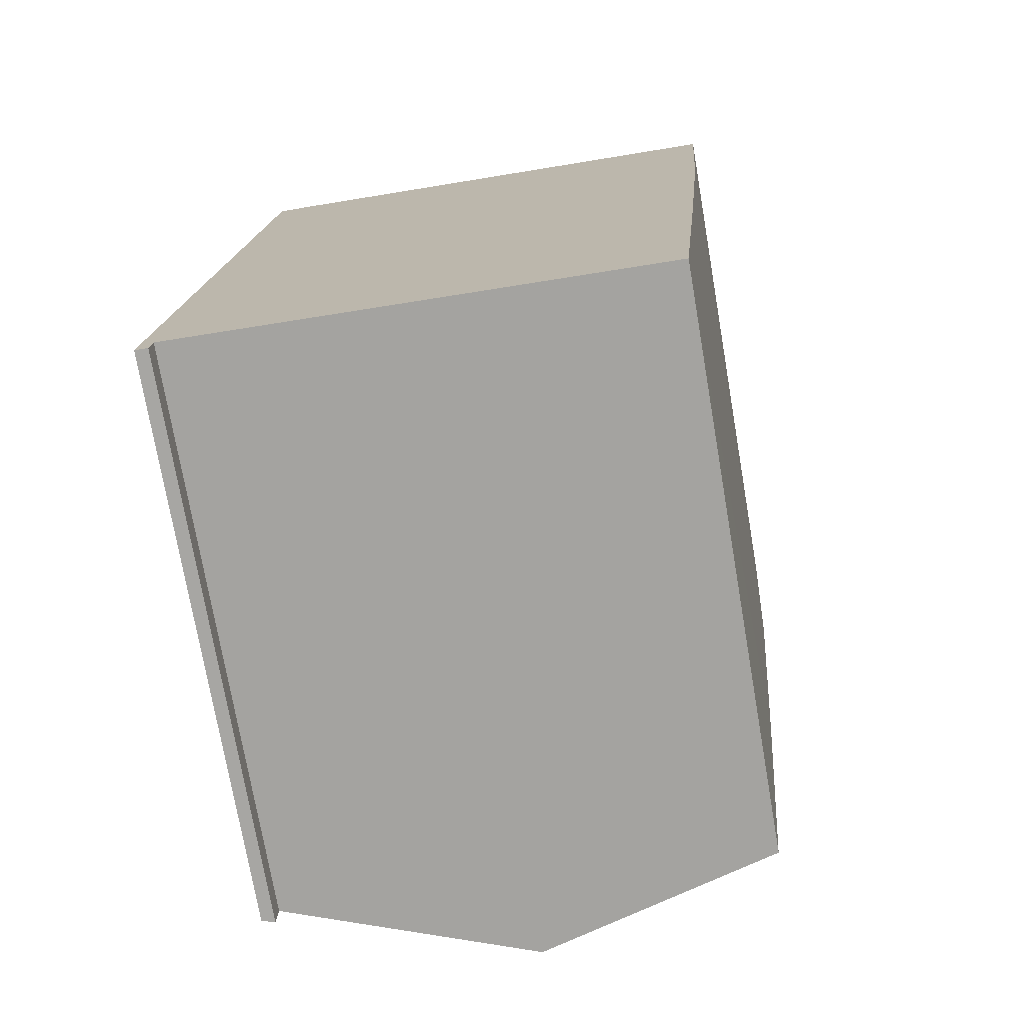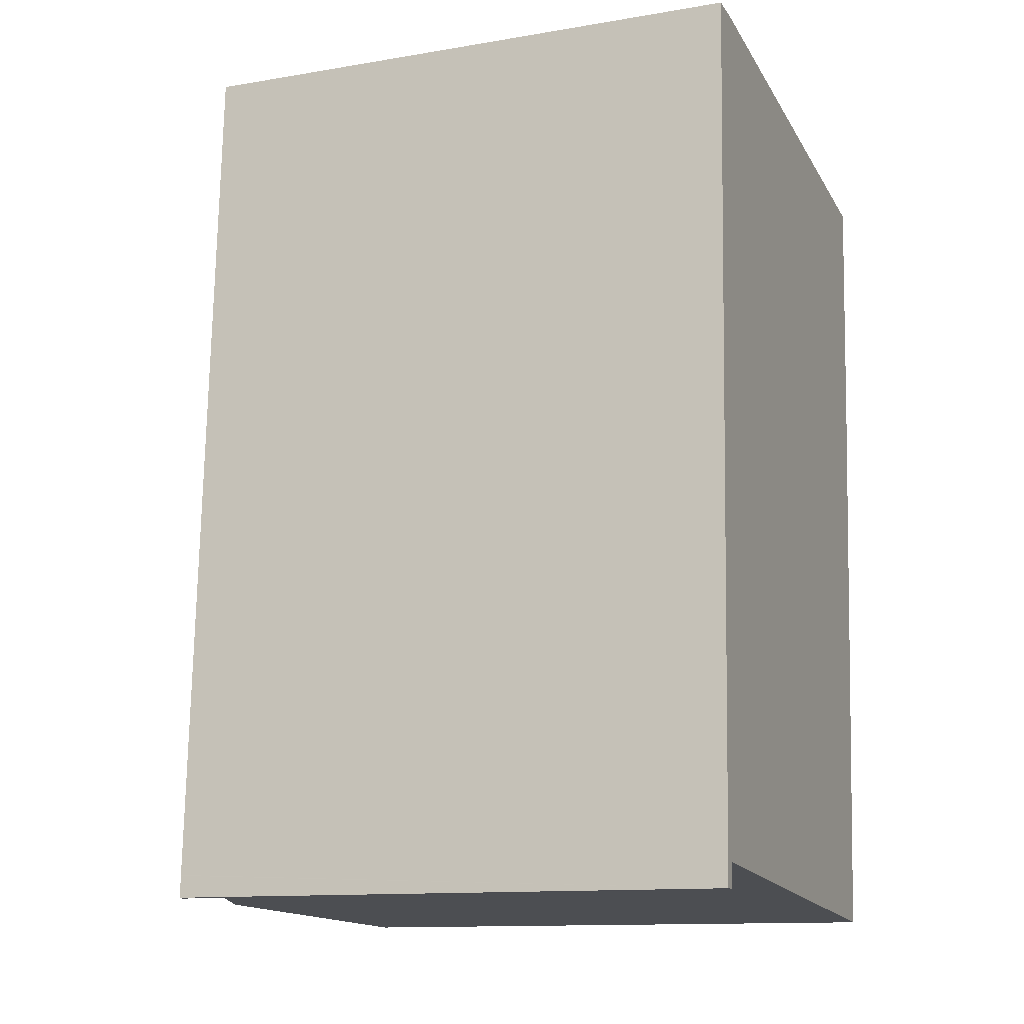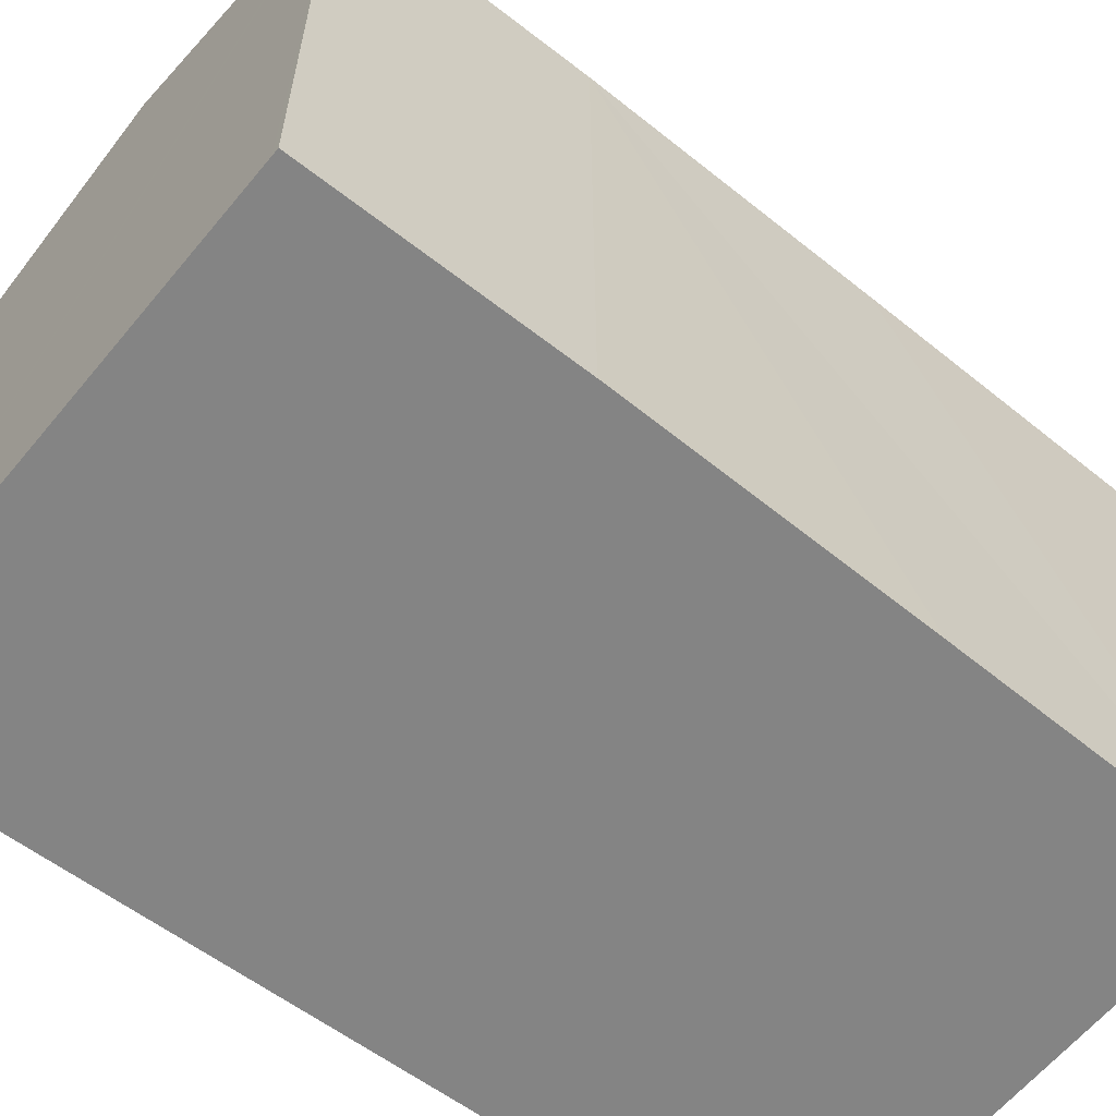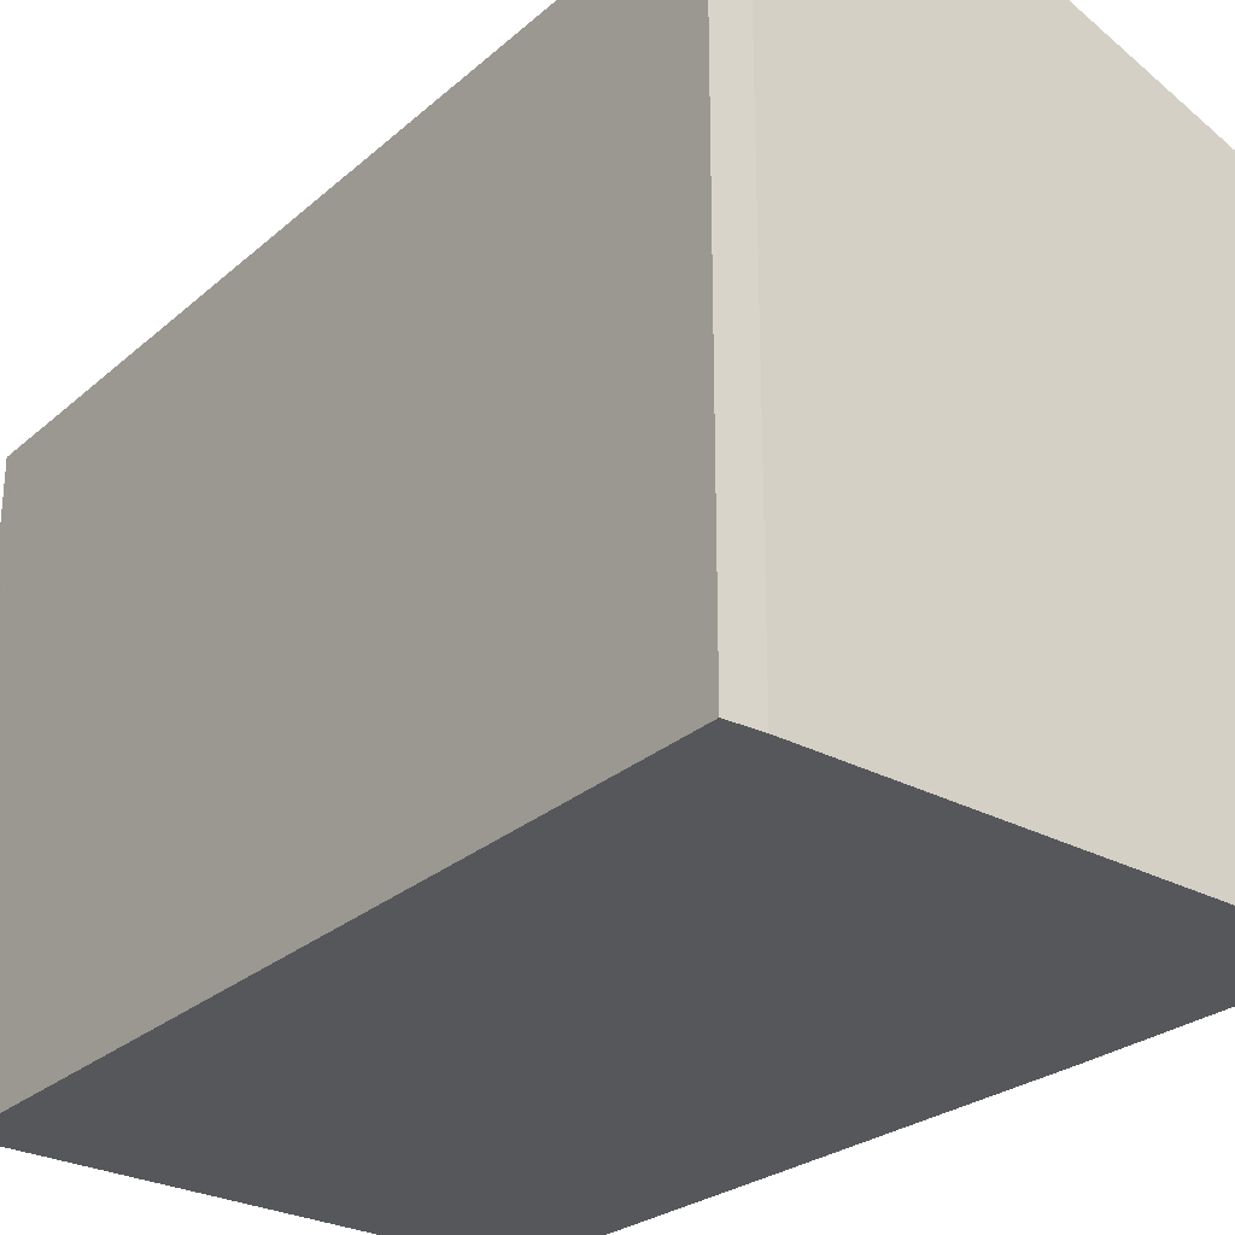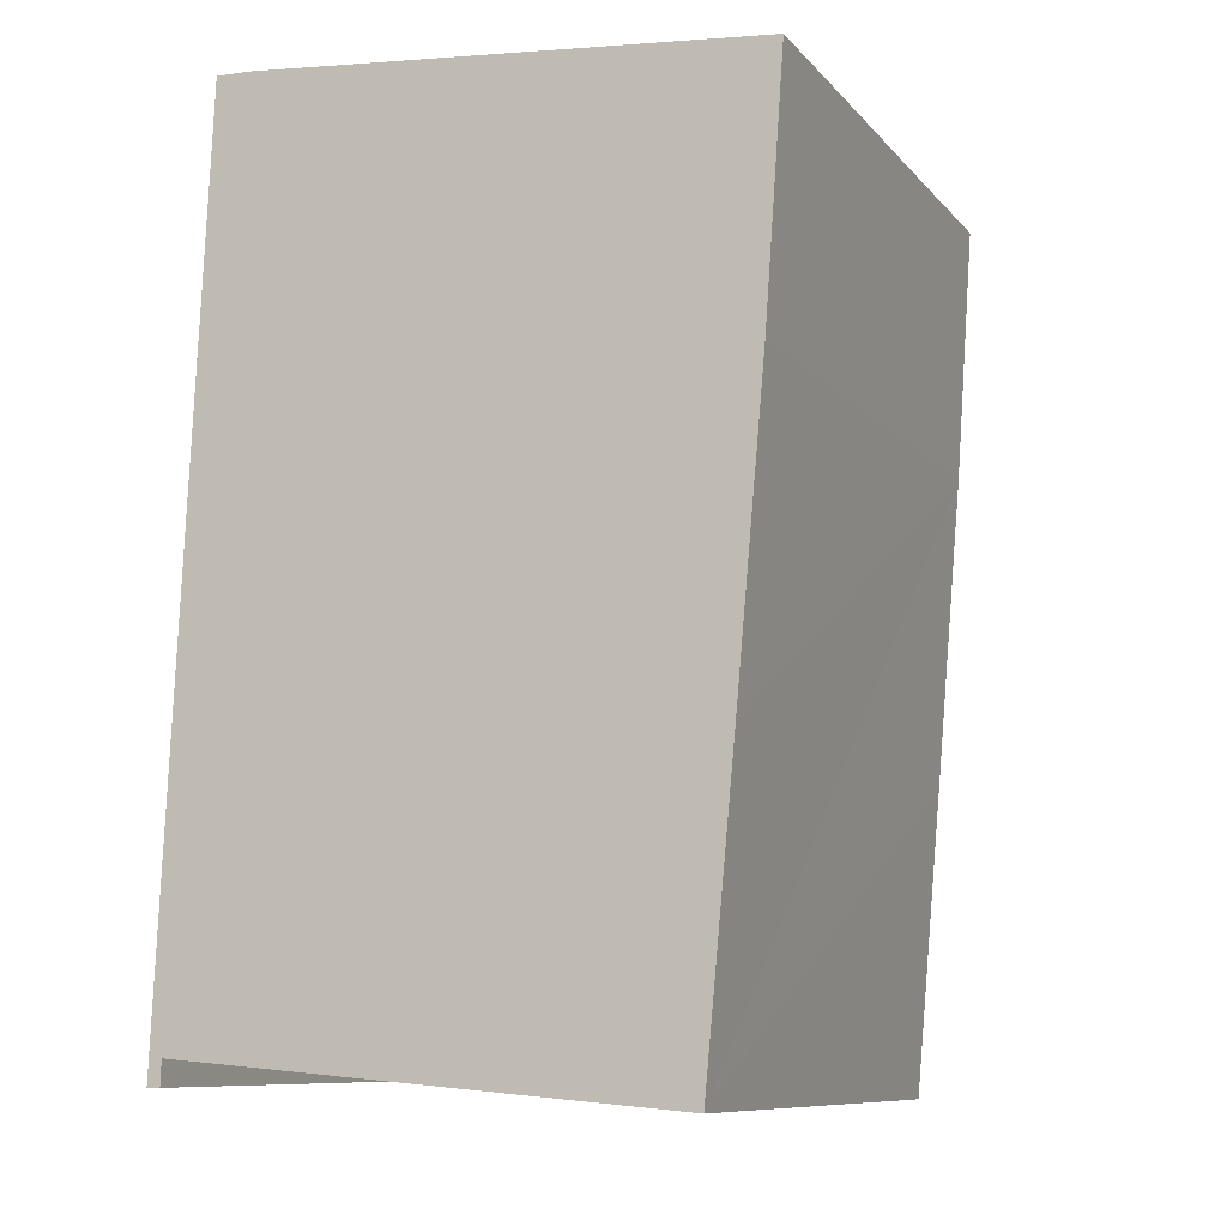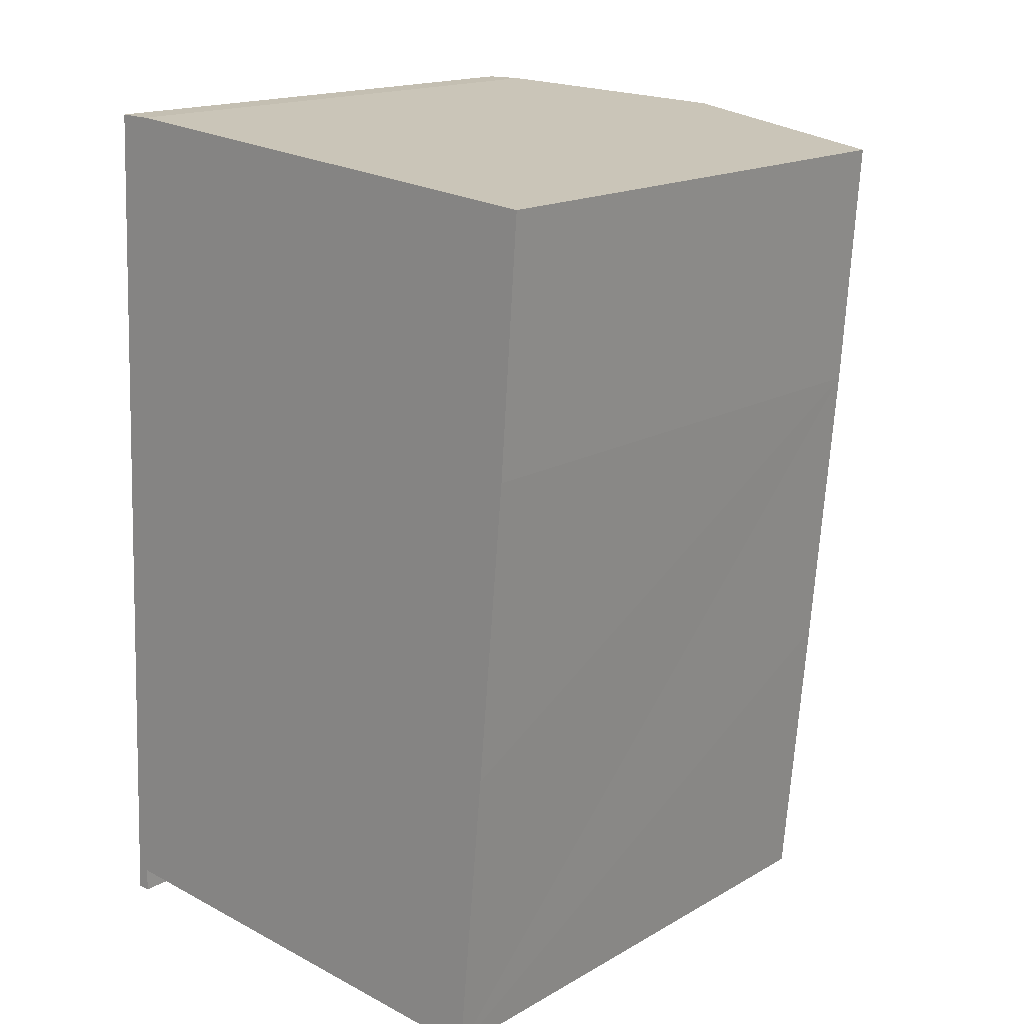
<metadata>
{"format":"obj","ext":"obj","renderer":"f3d","projection":"perspective","resolution":1024,"background":"white","views":[{"elev":-74.5,"azim":9.8,"up":"+Z"},{"elev":-12.5,"azim":-68.4,"up":"+Z"},{"elev":-61.4,"azim":55.7,"up":"+Y"},{"elev":-27.4,"azim":-34.6,"up":"+Y"},{"elev":-9.5,"azim":23.1,"up":"+Z"},{"elev":16.6,"azim":41.0,"up":"+Z"}]}
</metadata>
<code>
v  5.032 12.48 0.067
v  10.18 10.97 5.446
v  9.635 11.05 -0.317
v  5.82 12.48 16.62
v  10.68 10.89 10.97
v  10.71 10.89 11.3
v  11.06 10.85 16.16
v  10.93 10.89 16.17
v  0 10.93 6.69e-16
v  0.266 11 0.395
v  0.251 11 -0.005
v  0.02 10.93 0.417
v  0.269 11 0.465
v  0.021 10.93 0.433
v  0.811 10.93 17.03
v  1.457 11.12 17.01
v  9.635 1.941e-17 -0.317
v  0.269 -2.847e-17 0.465
v  5.032 -4.103e-18 0.067
v  0.251 3.062e-19 -0.005
v  0 0 0
v  0.266 -2.419e-17 0.395
v  10.18 -3.335e-16 5.446
v  10.68 -6.715e-16 10.97
v  10.71 -6.919e-16 11.3
v  11.06 -9.892e-16 16.16
v  0.02 -2.553e-17 0.417
v  0.811 -1.043e-15 17.03
v  0.021 -2.651e-17 0.433
v  1.457 -1.042e-15 17.01
v  10.93 -9.899e-16 16.17
v  5.82 -1.018e-15 16.62
g defaultobject
f 1 2 3
f 2 1 4
f 2 4 5
f 5 4 6
f 6 4 7
f 7 4 8
f 9 10 11
f 10 9 12
f 10 12 13
f 13 4 1
f 4 13 12
f 4 12 14
f 4 14 15
f 4 15 16
f 17 1 3
f 1 17 13
f 13 17 18
f 18 17 19
f 20 9 11
f 9 20 21
f 13 11 10
f 11 13 18
f 11 18 20
f 20 18 22
f 2 17 3
f 17 2 5
f 17 5 6
f 17 6 23
f 23 6 24
f 24 6 25
f 7 25 6
f 25 7 26
f 21 12 9
f 12 21 14
f 14 21 15
f 15 21 27
f 15 27 28
f 28 27 29
f 15 30 16
f 30 15 28
f 30 4 16
f 4 30 8
f 8 30 7
f 7 30 31
f 7 31 26
f 31 30 32
f 31 25 26
f 25 31 32
f 25 32 30
f 25 30 28
f 25 28 29
f 25 29 24
f 24 29 23
f 23 29 18
f 23 18 17
f 17 18 19
f 18 29 22
f 22 29 20
f 20 29 27
f 20 27 21

</code>
